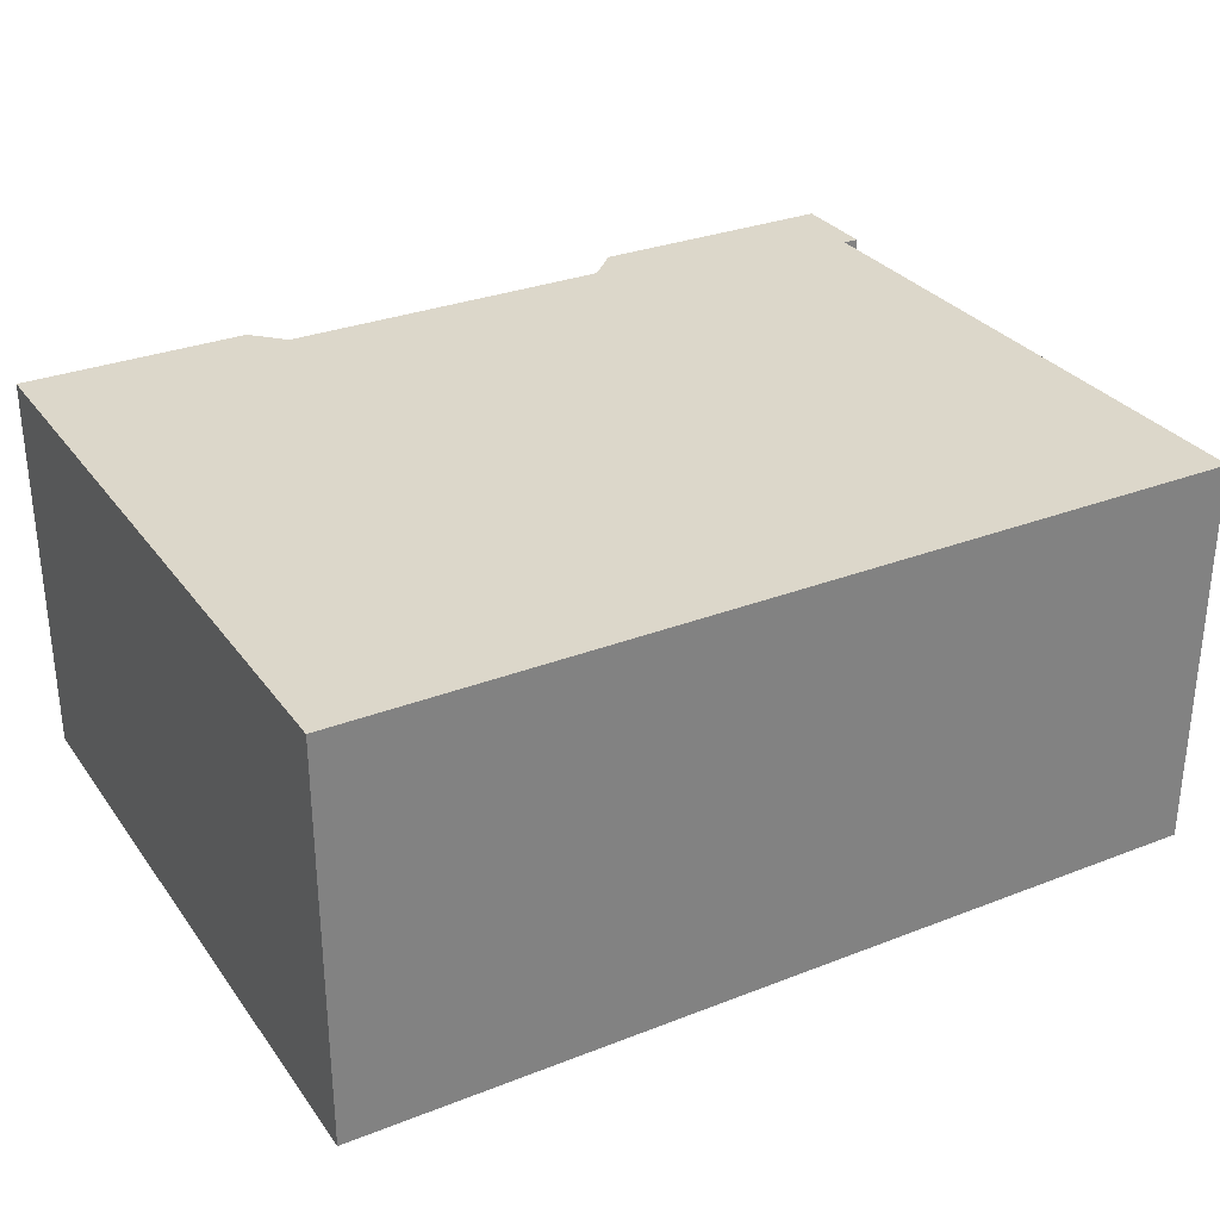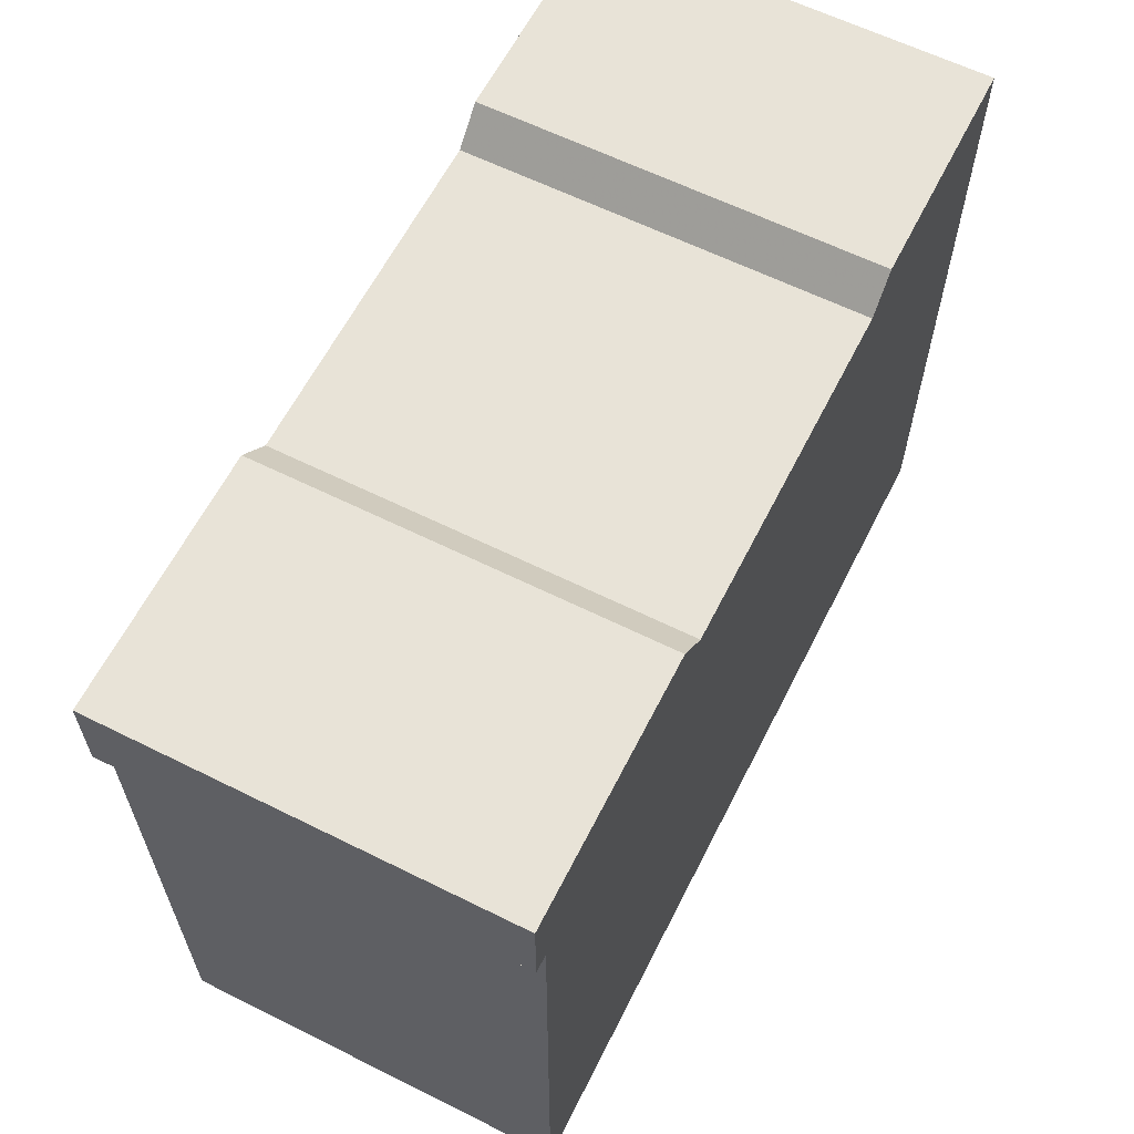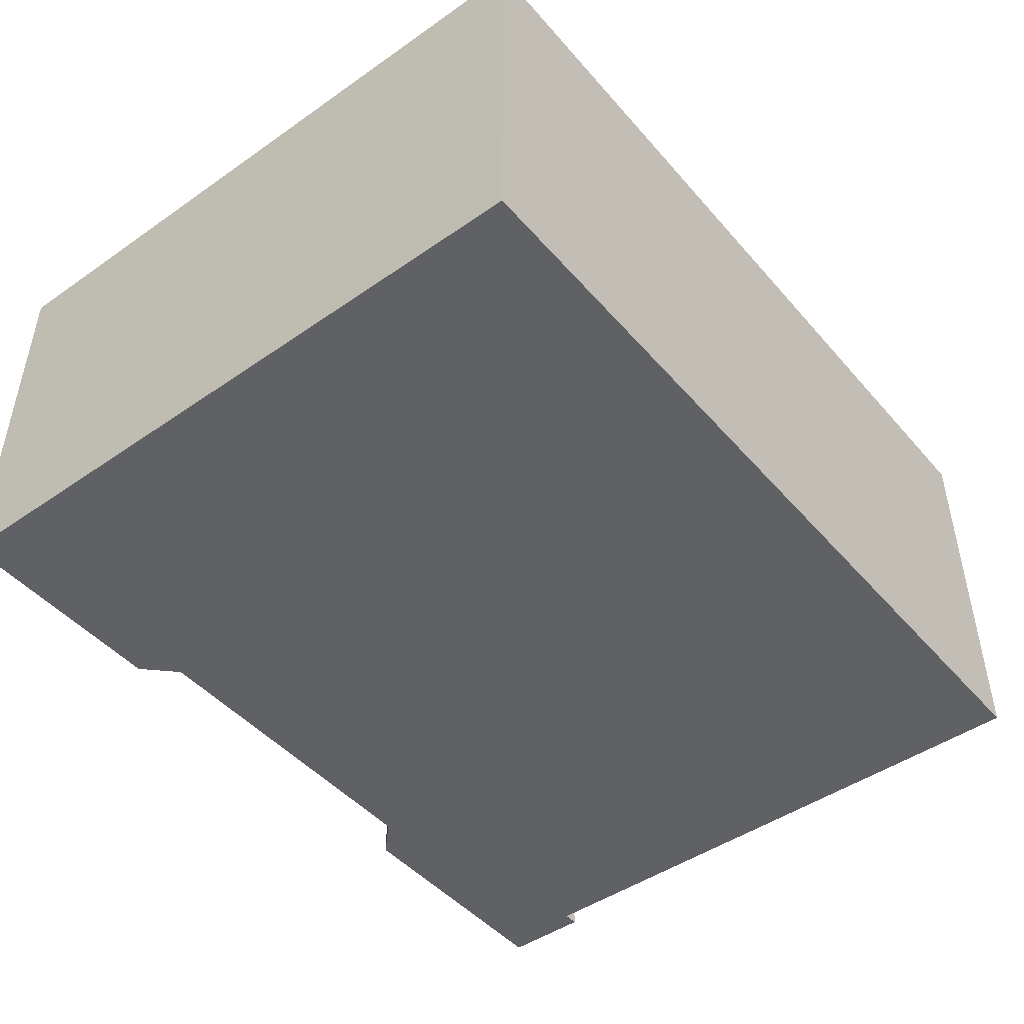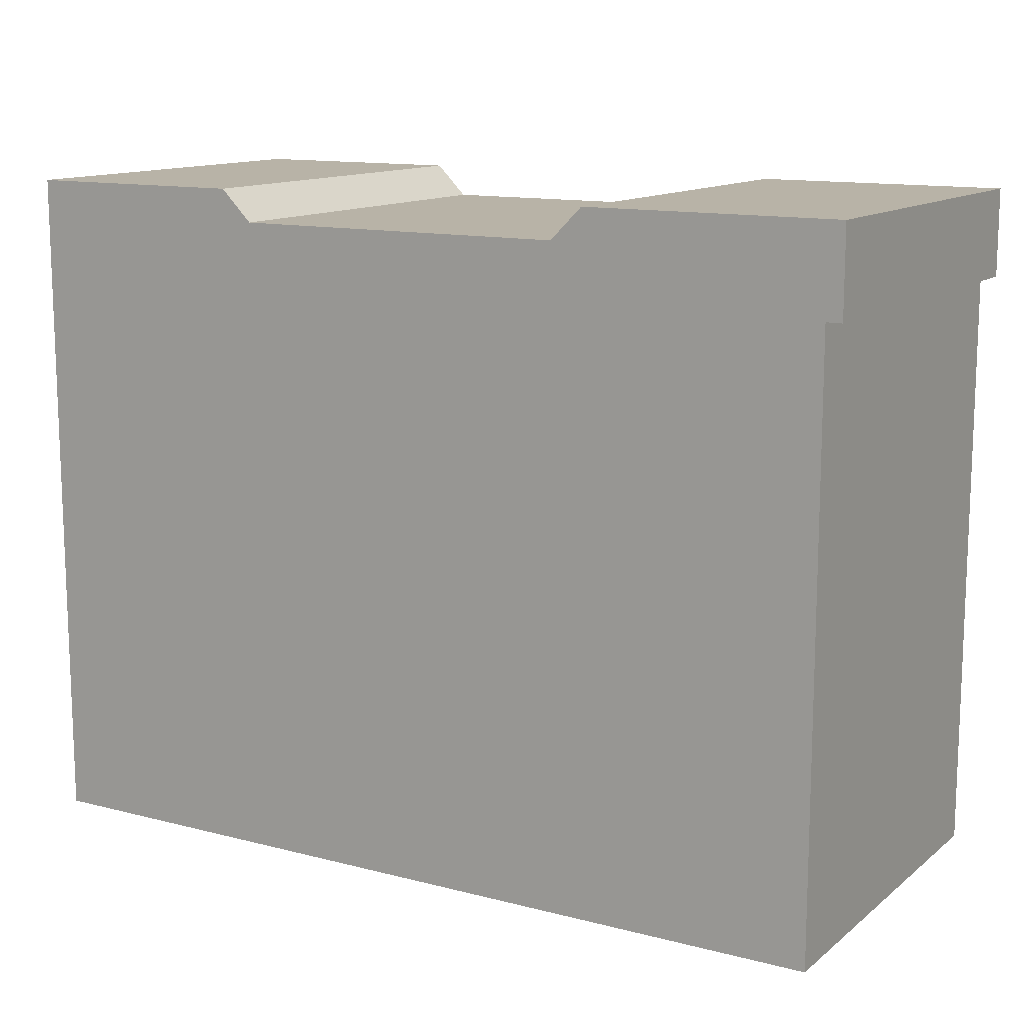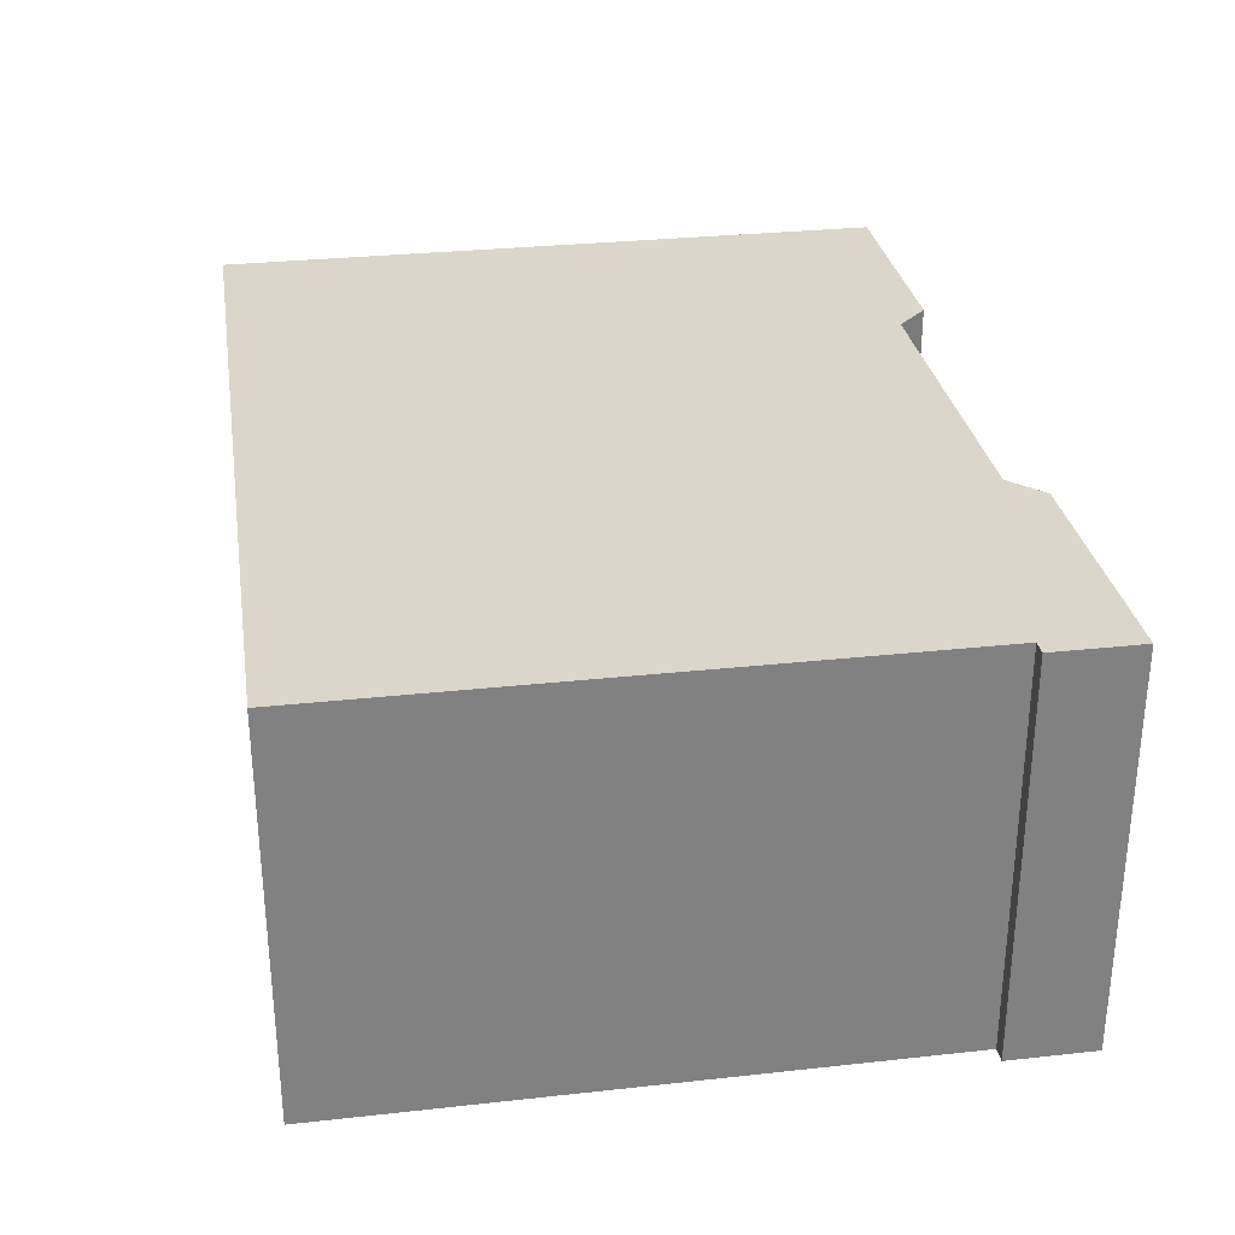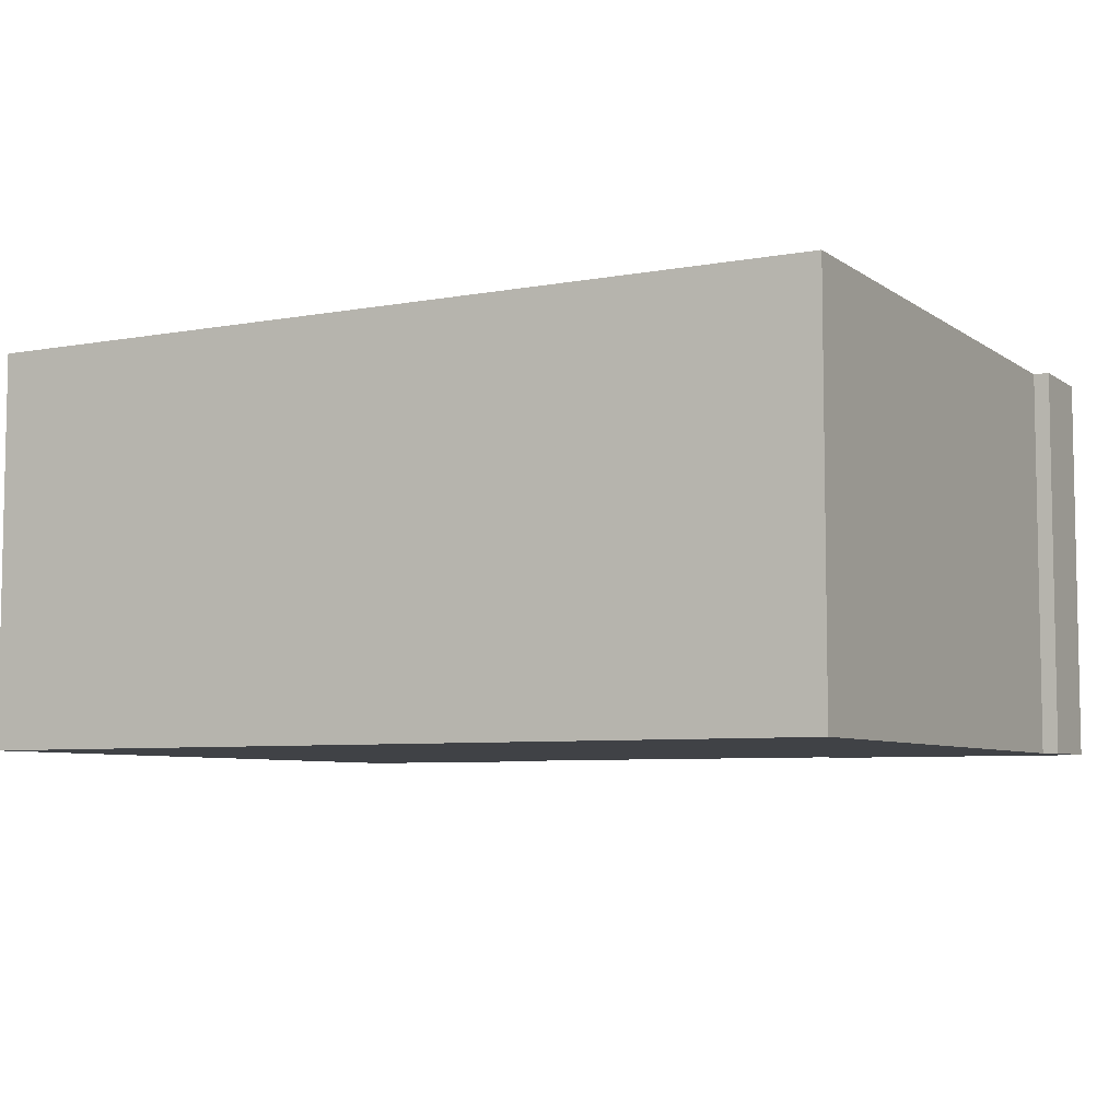
<metadata>
{"format":"obj","ext":"obj","renderer":"f3d","projection":"perspective","resolution":1024,"background":"white","views":[{"elev":30.4,"azim":-29.4,"up":"+Z"},{"elev":61.8,"azim":116.8,"up":"+Y"},{"elev":-46.6,"azim":-51.6,"up":"+Z"},{"elev":12.8,"azim":30.8,"up":"+Y"},{"elev":29.9,"azim":80.9,"up":"+Z"},{"elev":-6.4,"azim":28.5,"up":"+Z"}]}
</metadata>
<code>
g sbg_arkcityday_dn_fence02_m
v 0.2 0.82 0
v -0.23 0.82 0
v -0.27 0.86 0
v -0.56 0.86 0
v -0.56 0 0
v 0.54 0 0
v 0.54 0.75 0
v 0.56 0.75 0
v 0.56 0.86 0
v 0.24 0.86 0
v 0.2 0.82 0.5
v -0.23 0.82 0.5
v -0.27 0.86 0.5
v -0.56 0.86 0.5
v -0.56 0 0.5
v 0.54 0 0.5
v 0.54 0.75 0.5
v 0.56 0.75 0.5
v 0.56 0.86 0.5
v 0.24 0.86 0.5
g sbg_arkcityday_dn_fence02_m_0
f 10 9 7
f 9 8 7
f 10 7 1
f 6 5 1
f 5 4 2
f 4 3 2
f 5 2 1
f 7 6 1
f 10 19 9
f 19 10 20
f 8 17 7
f 17 8 18
f 9 18 8
f 18 9 19
f 1 20 10
f 20 1 11
f 6 15 5
f 15 6 16
f 5 14 4
f 14 5 15
f 3 12 2
f 12 3 13
f 4 13 3
f 13 4 14
f 2 11 1
f 11 2 12
f 7 16 6
f 16 7 17
f 17 19 20
f 17 18 19
f 11 17 20
f 11 15 16
f 12 14 15
f 12 13 14
f 11 12 15
f 11 16 17

</code>
